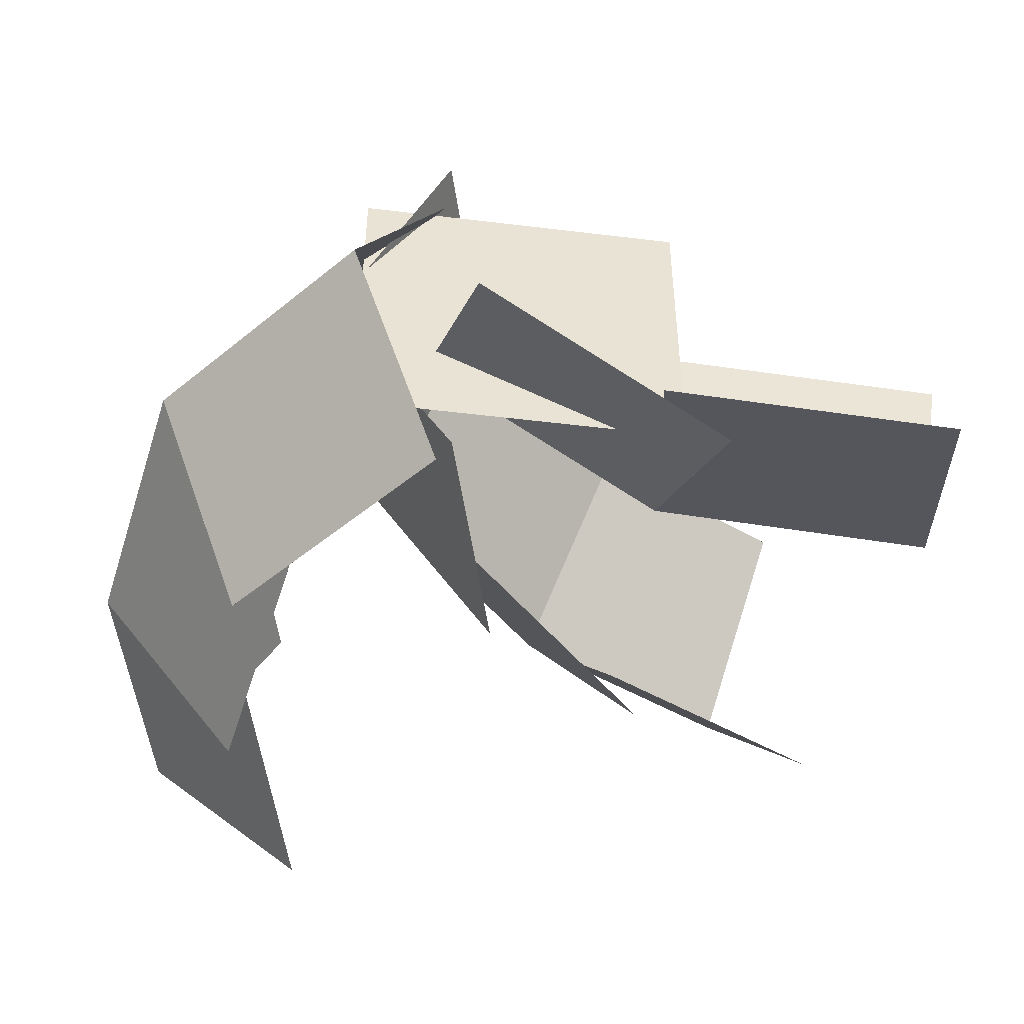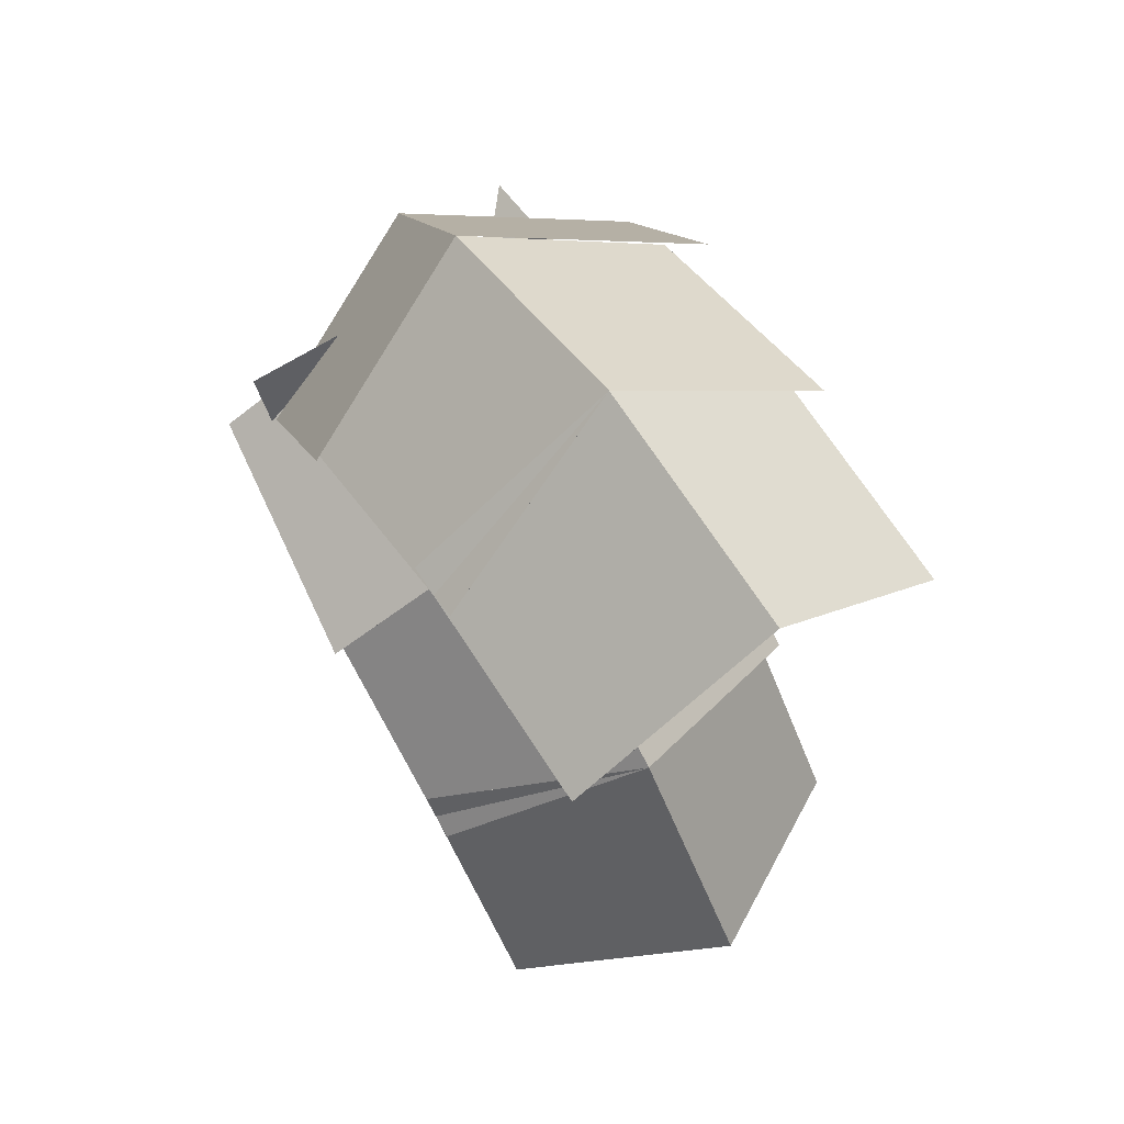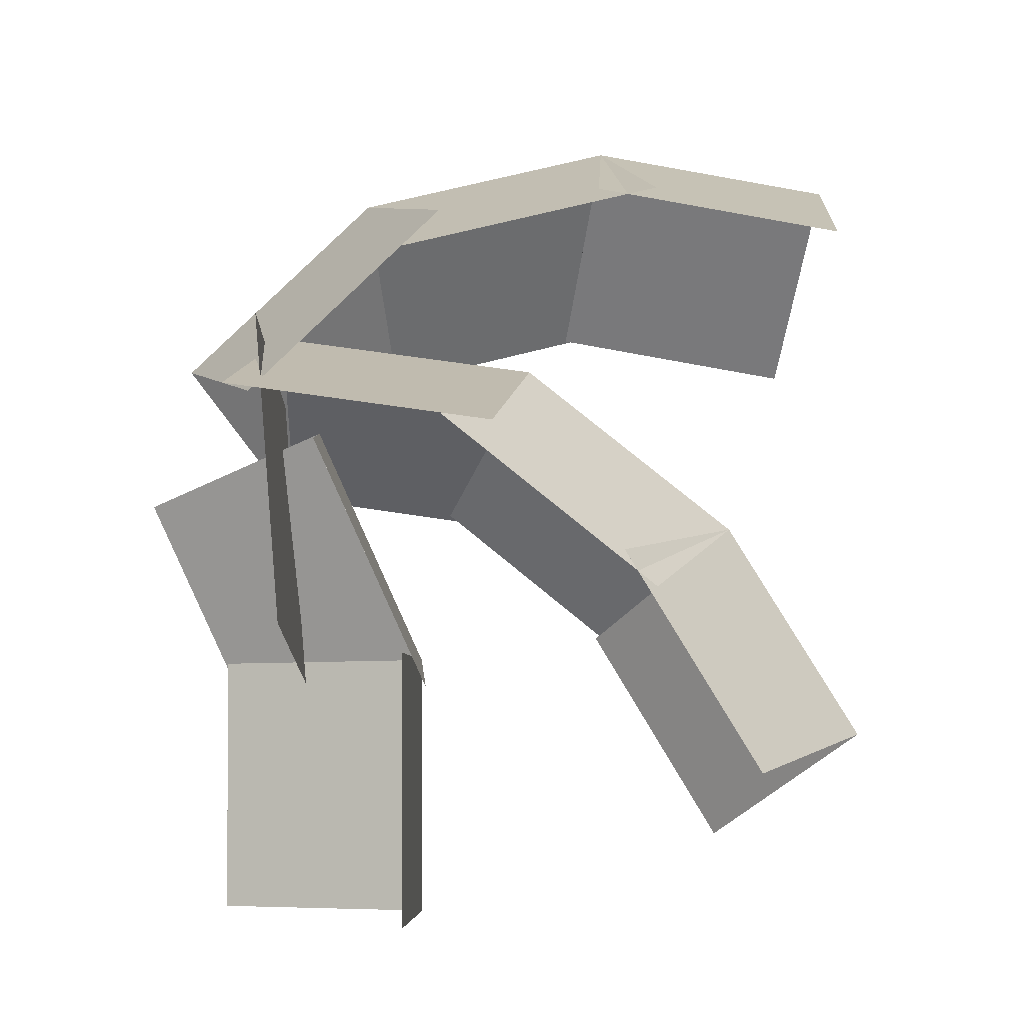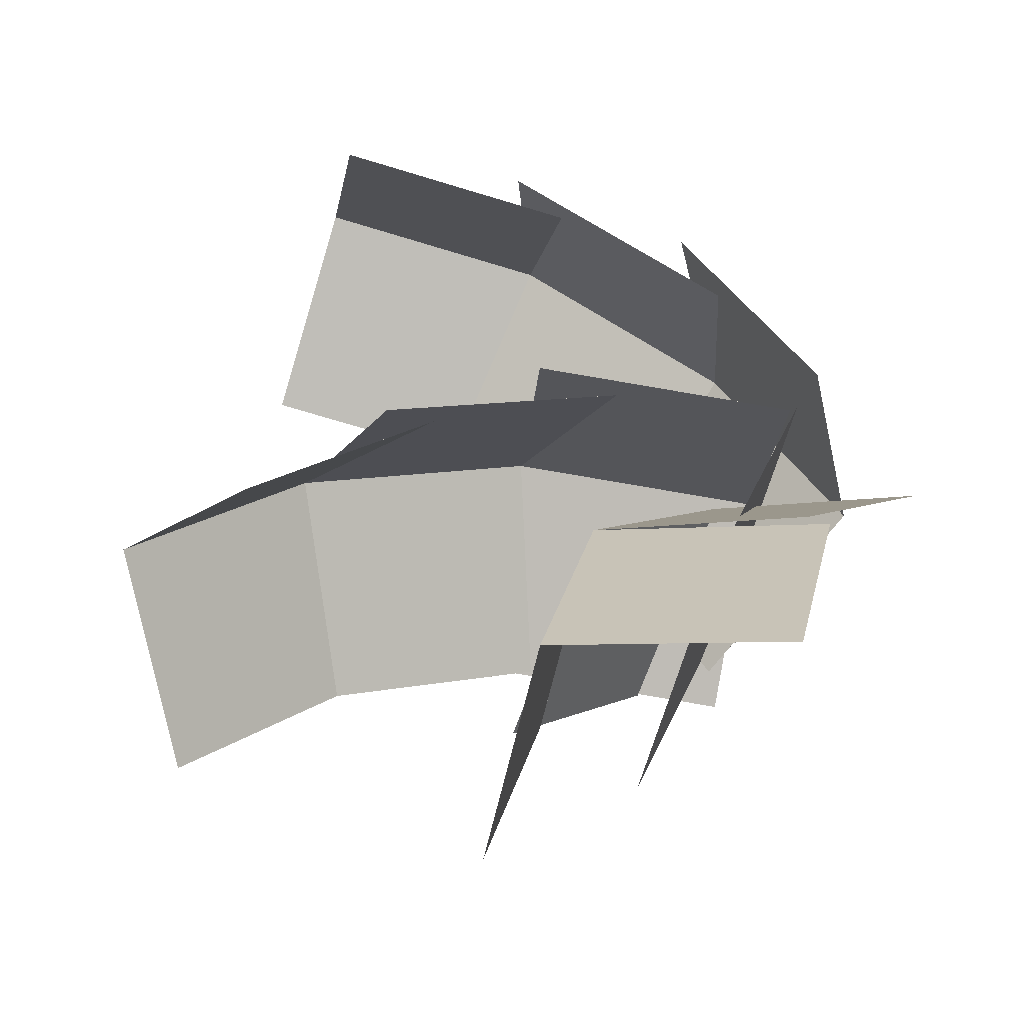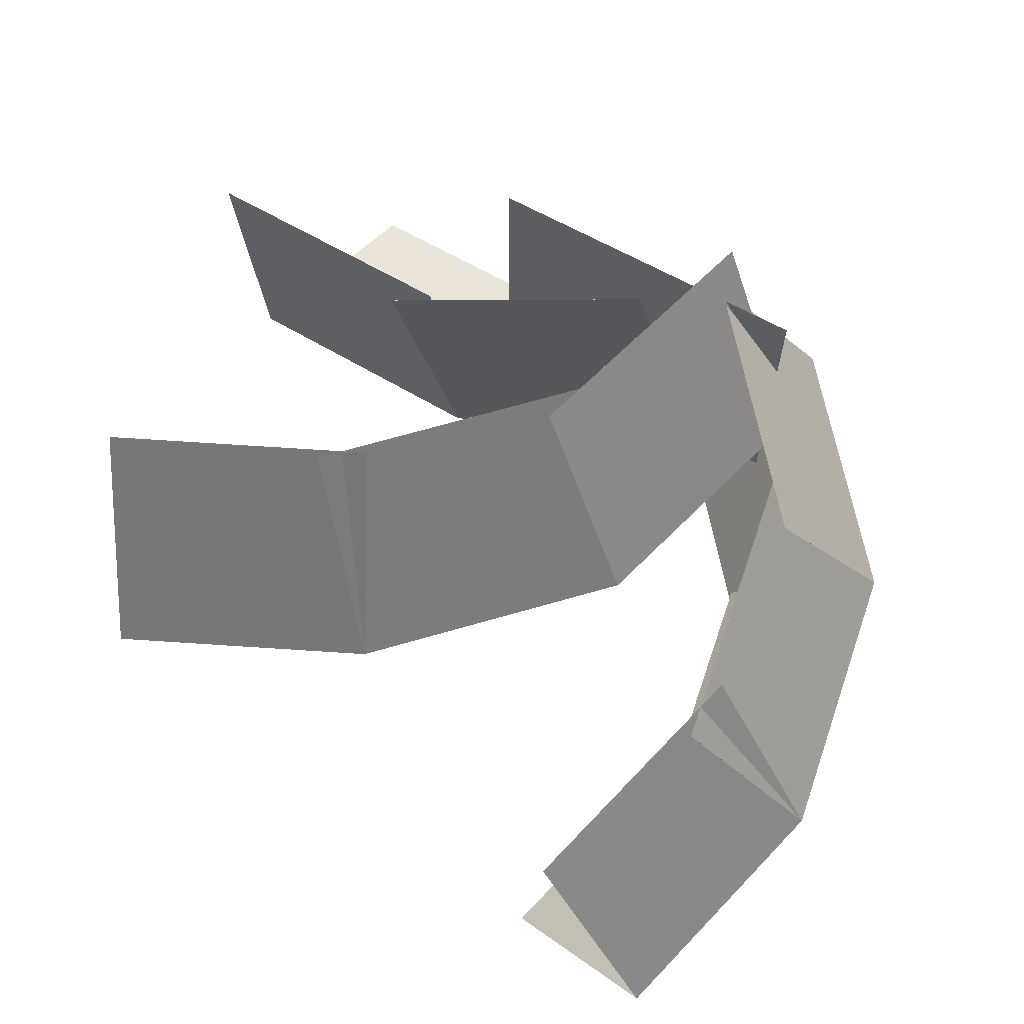
<metadata>
{"format":"obj","ext":"obj","renderer":"f3d","projection":"perspective","resolution":1024,"background":"white","views":[{"elev":-49.6,"azim":-77.7,"up":"+Z"},{"elev":75.7,"azim":59.7,"up":"+Y"},{"elev":75.7,"azim":14.6,"up":"+Z"},{"elev":-54.6,"azim":166.8,"up":"+Y"},{"elev":67.2,"azim":138.7,"up":"+Z"}]}
</metadata>
<code>
o cube.449
v 1.283 0.6766 1.631
v 1.283 0.6766 1.631
v 2.373 0.1682 1.635
v 2.373 0.1681 1.635
v 2.632 0.717 0.7553
v 2.632 0.7169 0.7552
v 1.543 1.225 0.751
v 1.543 1.225 0.751
v 0.8215 -0.3517 -0.06473
v 0.3341 0.9874 -0.06473
v 0.8215 -0.3517 1.405
v 0.3341 0.9874 1.405
v 0.3341 0.9874 -0.06473
v 0.8215 -0.3517 -0.06473
v 0.3341 0.9874 1.405
v 0.8215 -0.3517 1.405
v 0.8215 -0.3517 -0.06473
v 0.3341 0.9874 -0.06473
v 0.8215 -0.3517 1.405
v 0.3341 0.9874 1.405
v 0.3341 0.9874 -0.06473
v 0.8215 -0.3517 -0.06473
v 0.3341 0.9874 1.405
v 0.8215 -0.3517 1.405
v -0.06423 0.899 0.4597
v -0.06418 0.8989 0.4598
v 0.5369 1.94 0.4597
v 0.537 1.94 0.4598
v 0.9997 1.673 -0.4658
v 0.9998 1.673 -0.4658
v 0.3986 0.6318 -0.4658
v 0.3986 0.6318 -0.4658
v 0.3986 0.6318 1.385
v 0.3986 0.6318 1.385
v 0.9997 1.673 1.385
v 0.9998 1.673 1.385
v 0.5369 1.94 0.4597
v 0.537 1.94 0.4597
v -0.06423 0.899 0.4597
v -0.06418 0.8989 0.4597
v -0.06423 0.899 0.4597
v -0.06418 0.8989 0.4598
v 0.5369 1.94 0.4597
v 0.537 1.94 0.4598
v 0.9997 1.673 -0.4658
v 0.9998 1.673 -0.4658
v 0.3986 0.6318 -0.4658
v 0.3986 0.6318 -0.4658
v 0.3986 0.6318 1.385
v 0.3986 0.6318 1.385
v 0.9997 1.673 1.385
v 0.9998 1.673 1.385
v 0.5369 1.94 0.4597
v 0.537 1.94 0.4597
v -0.06423 0.899 0.4597
v -0.06418 0.8989 0.4597
v 0.5369 1.94 0.4597
v 0.537 1.94 0.4598
v 1.576 2.538 0.369
v 1.576 2.538 0.369
v 1.845 1.942 -0.4764
v 1.845 1.942 -0.4764
v 0.8059 1.344 -0.3857
v 0.8059 1.344 -0.3857
v 0.8822 1.476 1.359
v 0.8822 1.476 1.359
v 1.921 2.074 1.268
v 1.921 2.074 1.268
v 1.576 2.538 0.369
v 1.576 2.538 0.3689
v 0.5369 1.94 0.4597
v 0.537 1.94 0.4597
v 0.5369 1.94 0.4597
v 0.537 1.94 0.4598
v 1.576 2.538 0.369
v 1.576 2.538 0.369
v 1.845 1.942 -0.4764
v 1.845 1.942 -0.4764
v 0.8059 1.344 -0.3857
v 0.8059 1.344 -0.3857
v 0.8822 1.476 1.359
v 0.8822 1.476 1.359
v 1.921 2.074 1.268
v 1.921 2.074 1.268
v 1.576 2.538 0.369
v 1.576 2.538 0.3689
v 0.5369 1.94 0.4597
v 0.537 1.94 0.4597
v 1.576 2.538 0.369
v 1.576 2.538 0.369
v 2.684 2.633 0.3133
v 2.684 2.633 0.3134
v 2.709 1.889 -0.4532
v 2.709 1.889 -0.4532
v 1.601 1.794 -0.3976
v 1.601 1.794 -0.3975
v 1.669 1.995 1.285
v 1.669 1.995 1.285
v 2.777 2.09 1.229
v 2.777 2.09 1.229
v 2.684 2.633 0.3133
v 2.684 2.633 0.3133
v 1.576 2.538 0.369
v 1.576 2.538 0.369
v 1.576 2.538 0.369
v 1.576 2.538 0.369
v 2.684 2.633 0.3133
v 2.684 2.633 0.3134
v 2.709 1.889 -0.4532
v 2.709 1.889 -0.4532
v 1.601 1.794 -0.3976
v 1.601 1.794 -0.3975
v 1.669 1.995 1.285
v 1.669 1.995 1.285
v 2.777 2.09 1.229
v 2.777 2.09 1.229
v 2.684 2.633 0.3133
v 2.684 2.633 0.3133
v 1.576 2.538 0.369
v 1.576 2.538 0.369
v 0.6216 0.7568 0.4729
v 0.6216 0.7568 0.4729
v 1.358 -0.1272 0.1235
v 1.358 -0.1272 0.1235
v 0.5679 -0.557 -0.4539
v 0.5679 -0.557 -0.4538
v -0.1684 0.327 -0.1045
v -0.1684 0.327 -0.1045
v 0.7572 0.4667 1.493
v 0.7571 0.4667 1.493
v 1.493 -0.4173 1.143
v 1.493 -0.4173 1.143
v 1.358 -0.1272 0.1235
v 1.358 -0.1272 0.1235
v 0.6216 0.7568 0.4729
v 0.6216 0.7568 0.4729
v 0.6216 0.7568 0.4729
v 0.6216 0.7568 0.4729
v 1.358 -0.1272 0.1235
v 1.358 -0.1272 0.1235
v 0.5679 -0.557 -0.4539
v 0.5679 -0.557 -0.4538
v -0.1684 0.327 -0.1045
v -0.1684 0.327 -0.1045
v 0.7572 0.4667 1.493
v 0.7571 0.4667 1.493
v 1.493 -0.4173 1.143
v 1.493 -0.4173 1.143
v 1.358 -0.1272 0.1235
v 1.358 -0.1272 0.1235
v 0.6216 0.7568 0.4729
v 0.6216 0.7568 0.4729
v 1.358 -0.1272 0.1235
v 1.358 -0.1272 0.1235
v 1.664 -1.275 -0.06361
v 1.664 -1.275 -0.06355
v 0.6942 -1.467 -0.4695
v 0.6942 -1.467 -0.4694
v 0.3881 -0.3197 -0.2824
v 0.3881 -0.3197 -0.2823
v 1.354 -0.3002 1.178
v 1.354 -0.3002 1.178
v 1.66 -1.448 0.9911
v 1.66 -1.448 0.9911
v 1.664 -1.275 -0.06355
v 1.664 -1.275 -0.06355
v 1.358 -0.1272 0.1235
v 1.358 -0.1272 0.1235
v 1.358 -0.1272 0.1235
v 1.358 -0.1272 0.1235
v 1.664 -1.275 -0.06361
v 1.664 -1.275 -0.06355
v 0.6942 -1.467 -0.4695
v 0.6942 -1.467 -0.4694
v 0.3881 -0.3197 -0.2824
v 0.3881 -0.3197 -0.2823
v 1.354 -0.3002 1.178
v 1.354 -0.3002 1.178
v 1.66 -1.448 0.9911
v 1.66 -1.448 0.9911
v 1.664 -1.275 -0.06355
v 1.664 -1.275 -0.06355
v 1.358 -0.1272 0.1235
v 1.358 -0.1272 0.1235
v 0.3496 1.121 0.6466
v 0.3496 1.121 0.6466
v 1.543 1.225 0.751
v 1.543 1.225 0.751
v 1.67 0.6931 -0.167
v 1.67 0.693 -0.1669
v 0.4767 0.5883 -0.2714
v 0.4767 0.5882 -0.2713
v 0.3153 0.5883 1.573
v 0.3153 0.5883 1.573
v 1.509 0.6931 1.677
v 1.509 0.6931 1.677
v 1.543 1.225 0.751
v 1.543 1.225 0.751
v 0.3496 1.121 0.6466
v 0.3496 1.121 0.6466
v 0.3496 1.121 0.6466
v 0.3496 1.121 0.6466
v 1.543 1.225 0.751
v 1.543 1.225 0.751
v 1.67 0.6931 -0.167
v 1.67 0.693 -0.1669
v 0.4767 0.5883 -0.2714
v 0.4767 0.5882 -0.2713
v 0.3153 0.5883 1.573
v 0.3153 0.5883 1.573
v 1.509 0.6931 1.677
v 1.509 0.6931 1.677
v 1.543 1.225 0.751
v 1.543 1.225 0.751
v 0.3496 1.121 0.6466
v 0.3496 1.121 0.6466
v 1.543 1.225 0.751
v 1.543 1.225 0.7511
v 2.632 0.717 0.7553
v 2.632 0.7169 0.7553
v 2.373 0.1549 -0.116
v 2.373 0.1548 -0.116
v 1.284 0.6633 -0.1203
v 1.284 0.6633 -0.1202
v 1.543 1.225 0.751
v 1.543 1.225 0.7511
v 2.632 0.717 0.7553
v 2.632 0.7169 0.7553
v 2.373 0.1549 -0.116
v 2.373 0.1548 -0.116
v 1.284 0.6633 -0.1203
v 1.284 0.6633 -0.1202
v 1.283 0.6766 1.631
v 1.283 0.6766 1.631
v 2.373 0.1682 1.635
v 2.373 0.1681 1.635
v 2.632 0.717 0.7553
v 2.632 0.7169 0.7552
v 1.543 1.225 0.751
v 1.543 1.225 0.751
v 2.632 0.717 0.7553
v 2.632 0.717 0.7553
v 3.419 -0.07043 0.7615
v 3.419 -0.07047 0.7616
v 2.934 -0.5622 -0.05361
v 2.934 -0.5623 -0.05357
v 2.147 0.2252 -0.05986
v 2.147 0.2252 -0.05982
v 2.198 0.2904 1.634
v 2.198 0.2903 1.634
v 2.985 -0.4971 1.64
v 2.985 -0.4971 1.64
v 3.419 -0.07043 0.7615
v 3.419 -0.07047 0.7615
v 2.632 0.717 0.7553
v 2.632 0.717 0.7553
v 2.632 0.717 0.7553
v 2.632 0.717 0.7553
v 3.419 -0.07043 0.7615
v 3.419 -0.07047 0.7616
v 2.934 -0.5622 -0.05361
v 2.934 -0.5623 -0.05357
v 2.147 0.2252 -0.05986
v 2.147 0.2252 -0.05982
v 2.198 0.2904 1.634
v 2.198 0.2903 1.634
v 2.985 -0.4971 1.64
v 2.985 -0.4971 1.64
v 3.419 -0.07043 0.7615
v 3.419 -0.07047 0.7615
v 2.632 0.717 0.7553
v 2.632 0.717 0.7553
f 1 2 3
f 2 4 3
f 5 6 7
f 6 8 7
f 5 7 3
f 7 1 3
f 8 6 2
f 6 4 2
f 7 8 1
f 8 2 1
f 3 4 5
f 4 6 5
f 25 26 27
f 26 28 27
f 29 30 31
f 30 32 31
f 29 31 27
f 31 25 27
f 32 30 26
f 30 28 26
f 31 32 25
f 32 26 25
f 27 28 29
f 28 30 29
f 33 34 35
f 34 36 35
f 37 38 39
f 38 40 39
f 37 39 35
f 39 33 35
f 40 38 34
f 38 36 34
f 39 40 33
f 40 34 33
f 35 36 37
f 36 38 37
f 41 42 43
f 42 44 43
f 45 46 47
f 46 48 47
f 45 47 43
f 47 41 43
f 48 46 42
f 46 44 42
f 47 48 41
f 48 42 41
f 43 44 45
f 44 46 45
f 49 50 51
f 50 52 51
f 53 54 55
f 54 56 55
f 53 55 51
f 55 49 51
f 56 54 50
f 54 52 50
f 55 56 49
f 56 50 49
f 51 52 53
f 52 54 53
f 57 58 59
f 58 60 59
f 61 62 63
f 62 64 63
f 61 63 59
f 63 57 59
f 64 62 58
f 62 60 58
f 63 64 57
f 64 58 57
f 59 60 61
f 60 62 61
f 65 66 67
f 66 68 67
f 69 70 71
f 70 72 71
f 69 71 67
f 71 65 67
f 72 70 66
f 70 68 66
f 71 72 65
f 72 66 65
f 67 68 69
f 68 70 69
f 73 74 75
f 74 76 75
f 77 78 79
f 78 80 79
f 77 79 75
f 79 73 75
f 80 78 74
f 78 76 74
f 79 80 73
f 80 74 73
f 75 76 77
f 76 78 77
f 81 82 83
f 82 84 83
f 85 86 87
f 86 88 87
f 85 87 83
f 87 81 83
f 88 86 82
f 86 84 82
f 87 88 81
f 88 82 81
f 83 84 85
f 84 86 85
f 89 90 91
f 90 92 91
f 93 94 95
f 94 96 95
f 93 95 91
f 95 89 91
f 96 94 90
f 94 92 90
f 95 96 89
f 96 90 89
f 91 92 93
f 92 94 93
f 97 98 99
f 98 100 99
f 101 102 103
f 102 104 103
f 101 103 99
f 103 97 99
f 104 102 98
f 102 100 98
f 103 104 97
f 104 98 97
f 99 100 101
f 100 102 101
f 105 106 107
f 106 108 107
f 109 110 111
f 110 112 111
f 109 111 107
f 111 105 107
f 112 110 106
f 110 108 106
f 111 112 105
f 112 106 105
f 107 108 109
f 108 110 109
f 113 114 115
f 114 116 115
f 117 118 119
f 118 120 119
f 117 119 115
f 119 113 115
f 120 118 114
f 118 116 114
f 119 120 113
f 120 114 113
f 115 116 117
f 116 118 117
f 185 186 187
f 186 188 187
f 189 190 191
f 190 192 191
f 189 191 187
f 191 185 187
f 192 190 186
f 190 188 186
f 191 192 185
f 192 186 185
f 187 188 189
f 188 190 189
f 193 194 195
f 194 196 195
f 197 198 199
f 198 200 199
f 197 199 195
f 199 193 195
f 200 198 194
f 198 196 194
f 199 200 193
f 200 194 193
f 195 196 197
f 196 198 197
f 201 202 203
f 202 204 203
f 205 206 207
f 206 208 207
f 205 207 203
f 207 201 203
f 208 206 202
f 206 204 202
f 207 208 201
f 208 202 201
f 203 204 205
f 204 206 205
f 209 210 211
f 210 212 211
f 213 214 215
f 214 216 215
f 213 215 211
f 215 209 211
f 216 214 210
f 214 212 210
f 215 216 209
f 216 210 209
f 211 212 213
f 212 214 213
f 217 218 219
f 218 220 219
f 221 222 223
f 222 224 223
f 221 223 219
f 223 217 219
f 224 222 218
f 222 220 218
f 223 224 217
f 224 218 217
f 219 220 221
f 220 222 221
f 225 226 227
f 226 228 227
f 229 230 231
f 230 232 231
f 229 231 227
f 231 225 227
f 232 230 226
f 230 228 226
f 231 232 225
f 232 226 225
f 227 228 229
f 228 230 229
f 233 234 235
f 234 236 235
f 237 238 239
f 238 240 239
f 237 239 235
f 239 233 235
f 240 238 234
f 238 236 234
f 239 240 233
f 240 234 233
f 235 236 237
f 236 238 237
f 241 242 243
f 242 244 243
f 245 246 247
f 246 248 247
f 245 247 243
f 247 241 243
f 248 246 242
f 246 244 242
f 247 248 241
f 248 242 241
f 243 244 245
f 244 246 245
f 249 250 251
f 250 252 251
f 253 254 255
f 254 256 255
f 253 255 251
f 255 249 251
f 256 254 250
f 254 252 250
f 255 256 249
f 256 250 249
f 251 252 253
f 252 254 253
f 257 258 259
f 258 260 259
f 261 262 263
f 262 264 263
f 261 263 259
f 263 257 259
f 264 262 258
f 262 260 258
f 263 264 257
f 264 258 257
f 259 260 261
f 260 262 261
f 265 266 267
f 266 268 267
f 269 270 271
f 270 272 271
f 269 271 267
f 271 265 267
f 272 270 266
f 270 268 266
f 271 272 265
f 272 266 265
f 267 268 269
f 268 270 269
f 9 10 11
f 10 12 11
f 13 14 15
f 14 16 15
f 17 18 19
f 18 20 19
f 21 22 23
f 22 24 23
f 121 122 123
f 122 124 123
f 125 126 127
f 126 128 127
f 125 127 123
f 127 121 123
f 128 126 122
f 126 124 122
f 127 128 121
f 128 122 121
f 123 124 125
f 124 126 125
f 129 130 131
f 130 132 131
f 133 134 135
f 134 136 135
f 133 135 131
f 135 129 131
f 136 134 130
f 134 132 130
f 135 136 129
f 136 130 129
f 131 132 133
f 132 134 133
f 137 138 139
f 138 140 139
f 141 142 143
f 142 144 143
f 141 143 139
f 143 137 139
f 144 142 138
f 142 140 138
f 143 144 137
f 144 138 137
f 139 140 141
f 140 142 141
f 145 146 147
f 146 148 147
f 149 150 151
f 150 152 151
f 149 151 147
f 151 145 147
f 152 150 146
f 150 148 146
f 151 152 145
f 152 146 145
f 147 148 149
f 148 150 149
f 153 154 155
f 154 156 155
f 157 158 159
f 158 160 159
f 157 159 155
f 159 153 155
f 160 158 154
f 158 156 154
f 159 160 153
f 160 154 153
f 155 156 157
f 156 158 157
f 161 162 163
f 162 164 163
f 165 166 167
f 166 168 167
f 165 167 163
f 167 161 163
f 168 166 162
f 166 164 162
f 167 168 161
f 168 162 161
f 163 164 165
f 164 166 165
f 169 170 171
f 170 172 171
f 173 174 175
f 174 176 175
f 173 175 171
f 175 169 171
f 176 174 170
f 174 172 170
f 175 176 169
f 176 170 169
f 171 172 173
f 172 174 173
f 177 178 179
f 178 180 179
f 181 182 183
f 182 184 183
f 181 183 179
f 183 177 179
f 184 182 178
f 182 180 178
f 183 184 177
f 184 178 177
f 179 180 181
f 180 182 181

</code>
